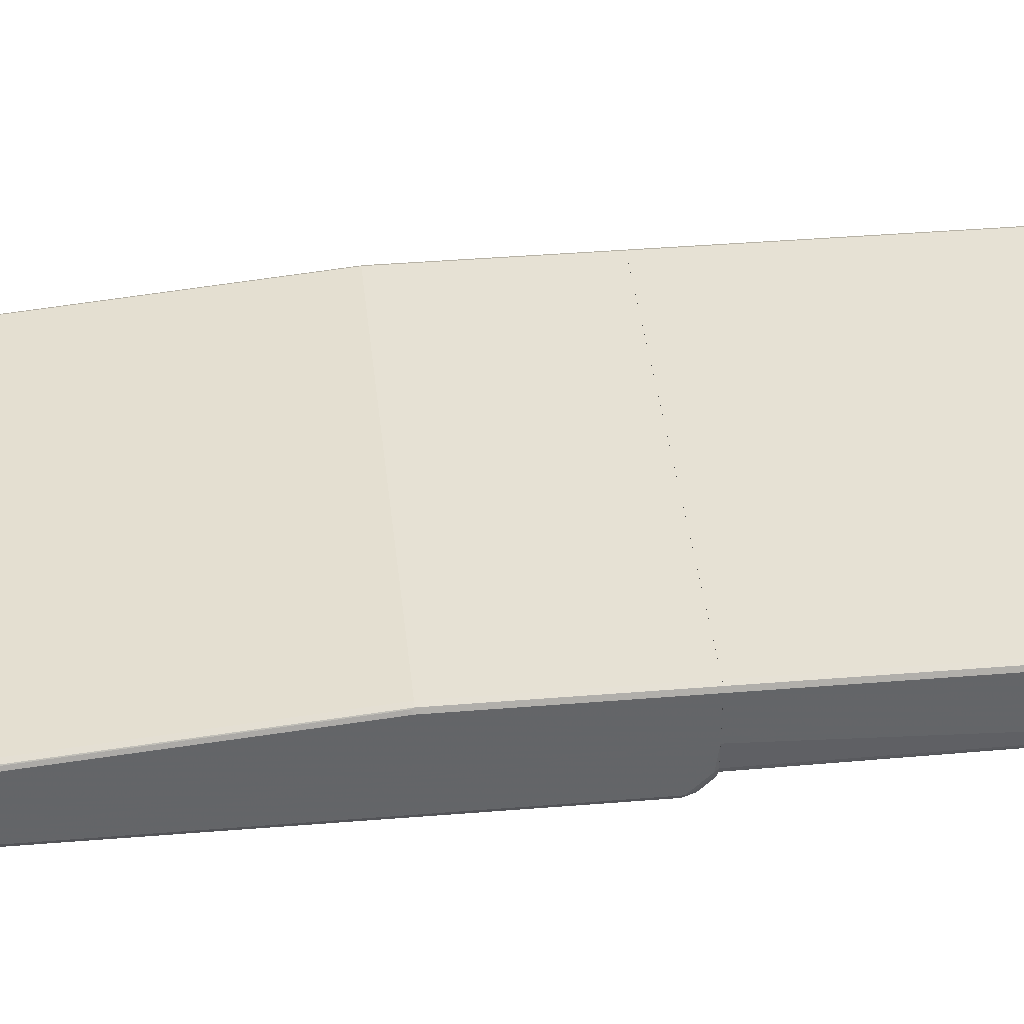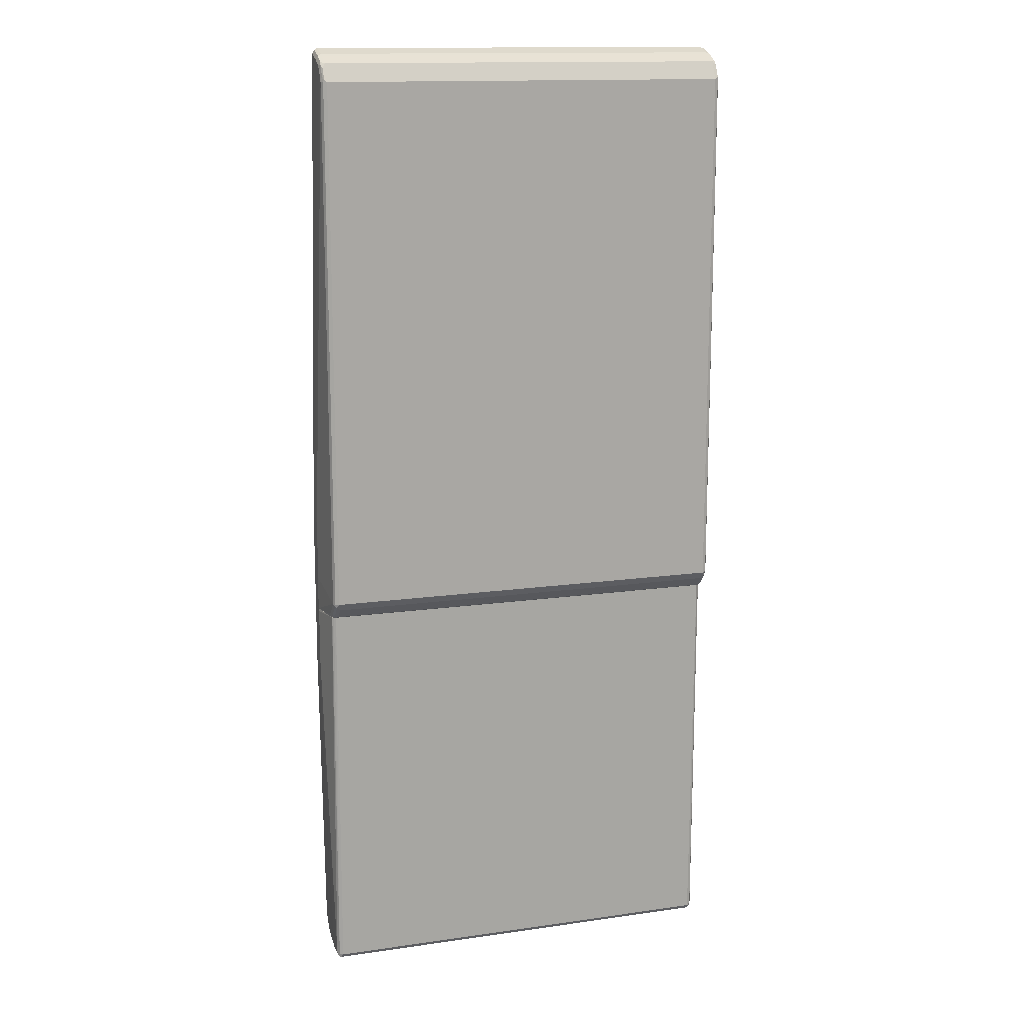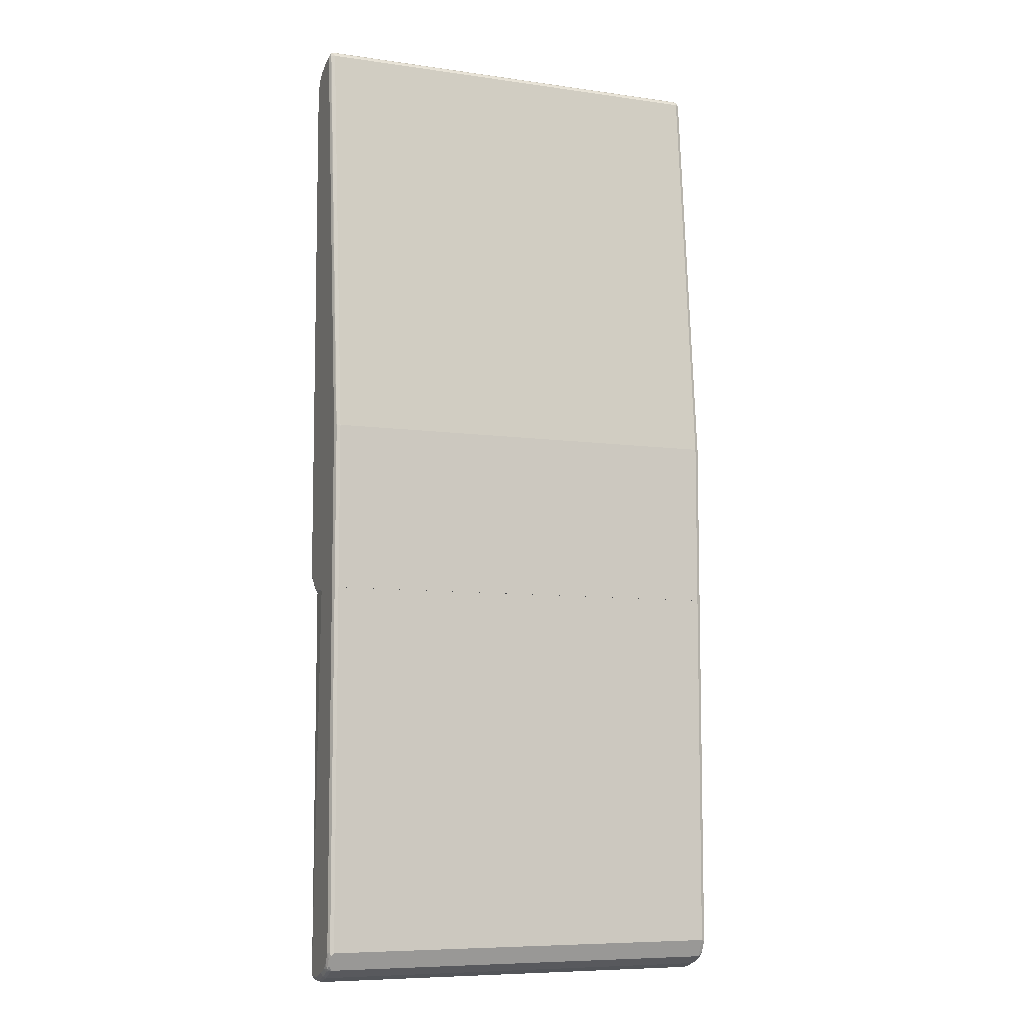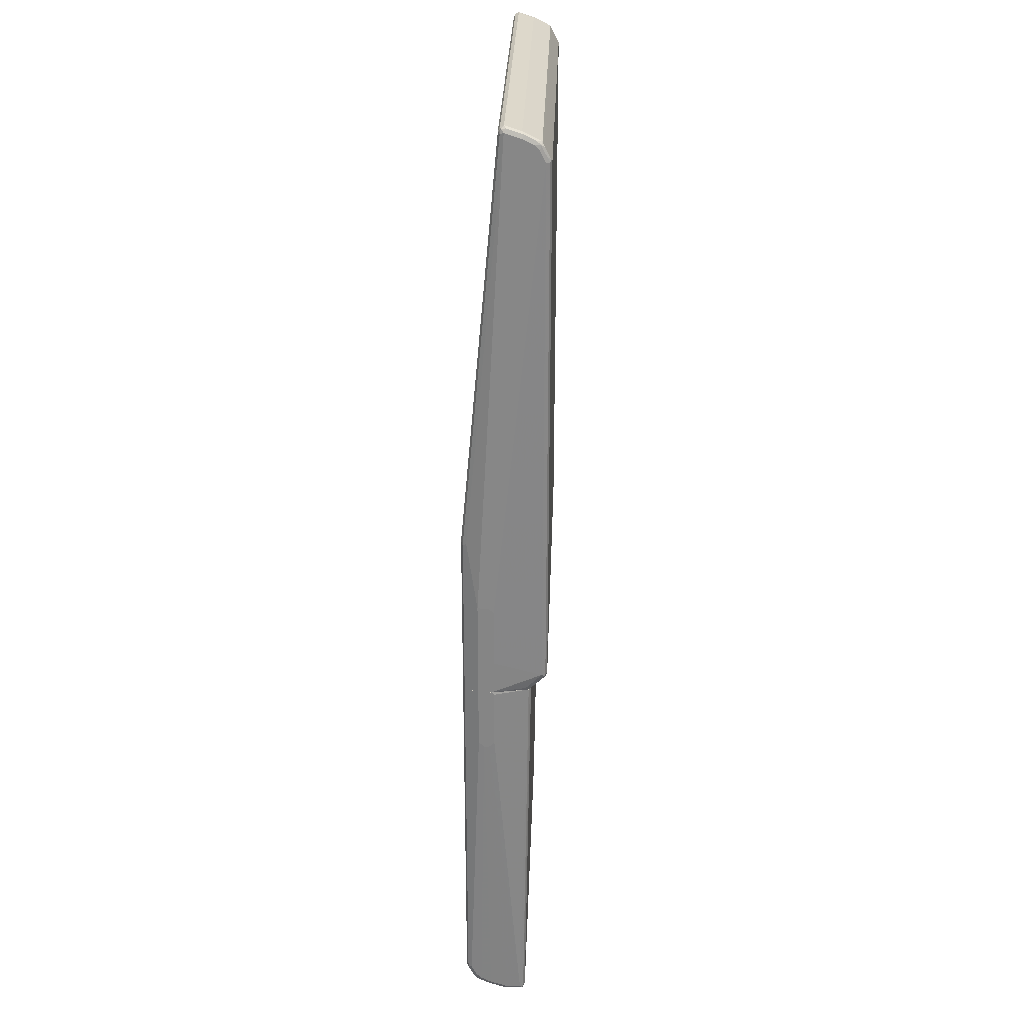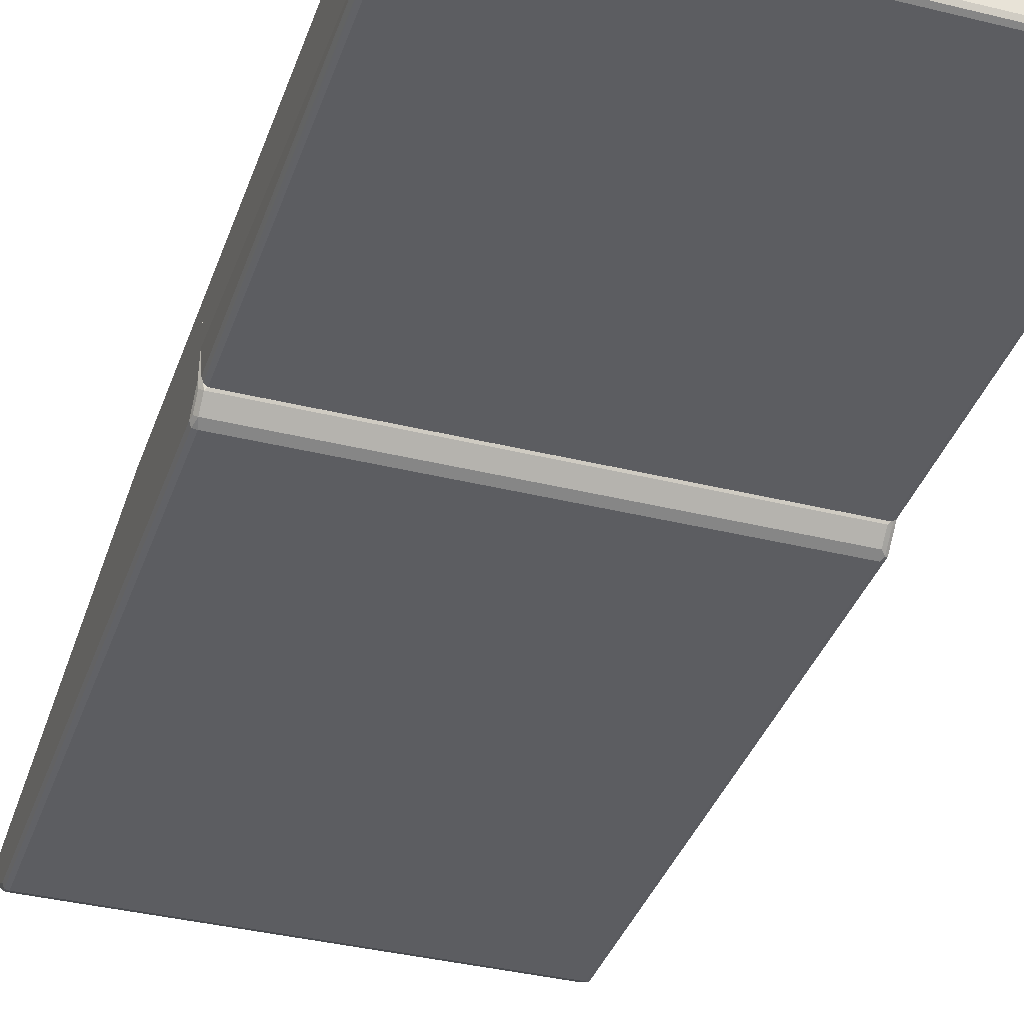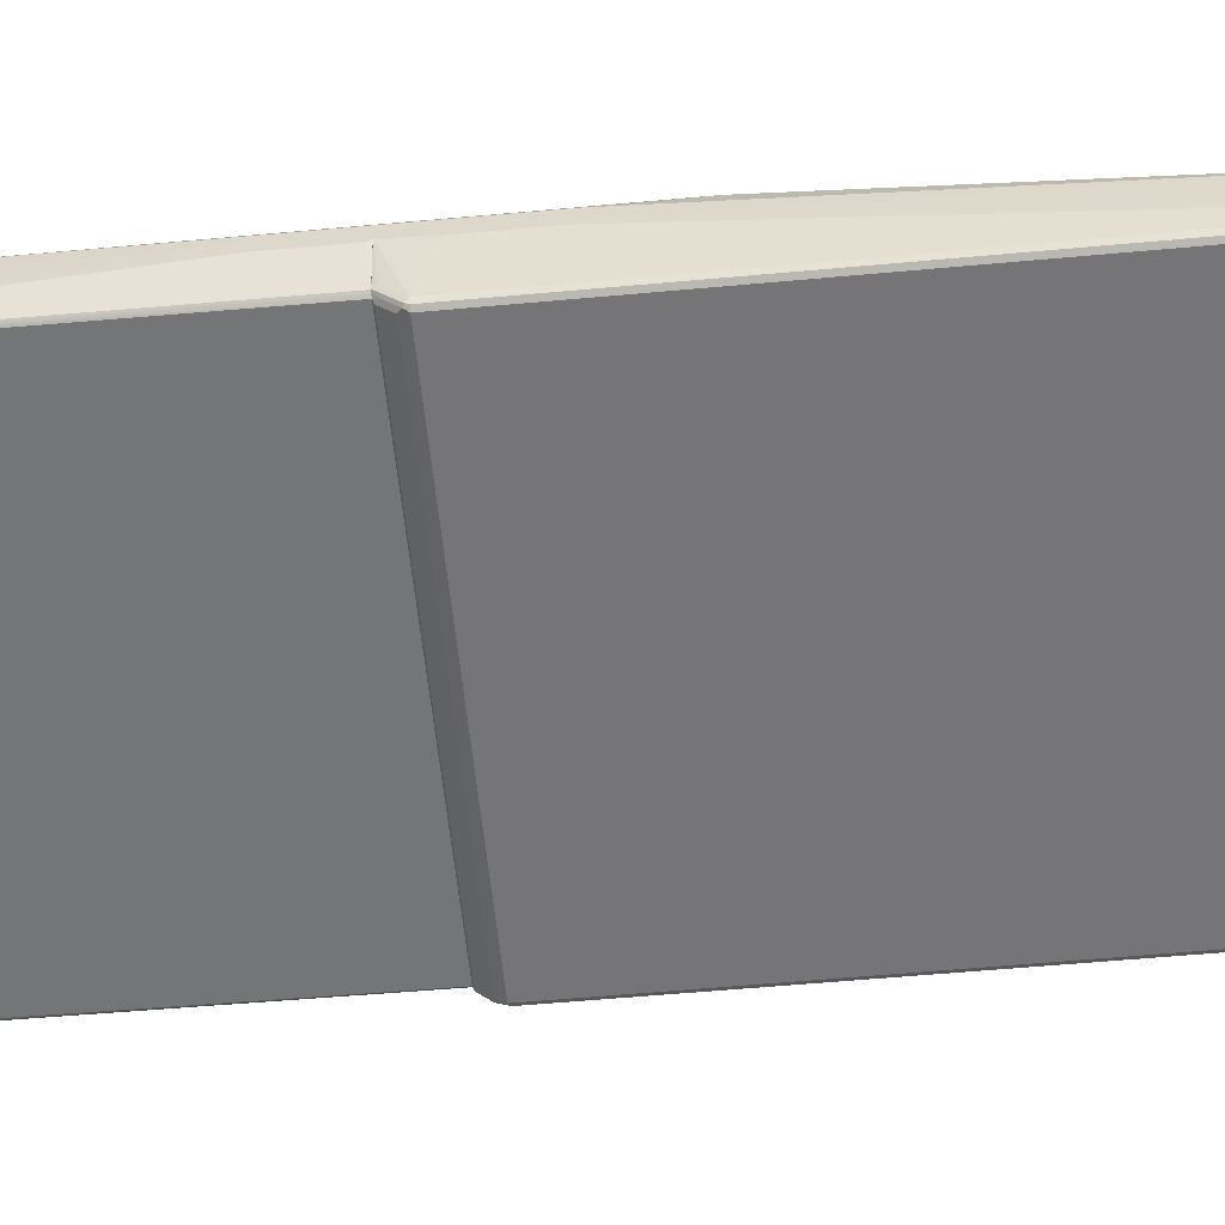
<metadata>
{"format":"obj","ext":"obj","renderer":"f3d","projection":"perspective","resolution":1024,"background":"white","views":[{"elev":39.0,"azim":-95.9,"up":"+Z"},{"elev":14.2,"azim":162.6,"up":"+Y"},{"elev":-7.8,"azim":-22.0,"up":"+Y"},{"elev":28.1,"azim":92.0,"up":"+Y"},{"elev":-36.4,"azim":-17.9,"up":"+Z"},{"elev":-56.6,"azim":95.5,"up":"+Z"}]}
</metadata>
<code>
v -0.3902 -0.1709 0
v -0.3902 -0.1709 0.06828
v -0.3902 -0.1658 -0.03902
v -0.3876 -0.1709 -0.03648
v -0.3869 -0.1709 0.07478
v -0.3878 0.1415 0.07315
v -0.3902 0.1367 0.06828
v -0.3885 -0.1642 -0.04715
v -0.3853 -0.1707 -0.04389
v -0.3902 -0.1463 -0.05853
v -0.3855 -0.1709 -0.04299
v -0.3804 -0.1709 0.07804
v -0.3869 0.1367 0.07478
v -0.3878 0.8925 0.004874
v -0.3902 0.8876 0
v -0.3836 -0.169 -0.05202
v -0.3885 -0.1446 -0.06666
v -0.3836 -0.1496 -0.07153
v -0.3902 -0.1365 -0.06828
v -0.3851 -0.1709 -0.04371
v 0.3706 -0.1709 0.07804
v -0.3804 0.1367 0.07804
v -0.3869 0.8876 0.006493
v -0.3804 0.8876 0.009747
v -0.3836 0.8941 0.006493
v -0.3804 0.8974 0
v -0.3869 0.8941 0
v -0.3902 0.8779 -0.02926
v 0.3674 -0.169 -0.05202
v -0.38 -0.1709 -0.04842
v -0.3853 -0.1414 -0.07315
v -0.3804 -0.1365 -0.07804
v 0.3674 -0.1496 -0.07153
v -0.3869 -0.1332 -0.07478
v -0.3902 0.8389 -0.06828
v 0.3754 -0.1709 0.07569
v 0.3706 0.1367 0.07804
v 0.3706 0.8876 0.009747
v 0.3674 0.8941 0.006493
v -0.3853 0.8949 -0.004874
v 0.3706 0.8974 0
v -0.3804 0.8876 -0.02926
v -0.3853 0.8852 -0.03413
v -0.3869 0.8844 -0.02926
v -0.3878 0.8791 -0.03902
v -0.3902 0.8682 -0.04877
v 0.371 -0.1709 -0.04842
v 0.3706 -0.1365 -0.07804
v -0.3804 0.8389 -0.07804
v 0.3739 -0.143 -0.07478
v 0.3739 -0.1528 -0.06502
v -0.3869 0.8421 -0.07478
v -0.3902 0.8583 -0.05853
v 0.3771 -0.1709 0.07478
v 0.3771 0.1333 0.07478
v 0.3771 0.8844 0.006493
v 0.3755 0.8925 0.004874
v 0.3771 0.8941 -0.003239
v 0.3771 0.8844 -0.03251
v 0.3706 0.8876 -0.02926
v 0.3706 0.8844 -0.03577
v -0.3853 0.8755 -0.05364
v -0.3878 0.8693 -0.05853
v 0.3739 -0.1625 -0.05528
v 0.3745 -0.1709 -0.04625
v 0.3771 -0.1365 -0.07478
v 0.378 -0.1414 -0.07315
v 0.3706 0.8389 -0.07804
v 0.3755 0.8437 -0.07559
v -0.3853 0.8462 -0.07315
v -0.3804 0.8649 -0.06502
v 0.378 -0.161 -0.05364
v 0.3775 -0.1709 -0.04406
v -0.3869 0.8616 -0.06502
v -0.3853 0.8657 -0.0634
v 0.378 -0.1709 0.07298
v 0.3804 0.1367 0.06828
v 0.3804 0.8876 0
v 0.3755 0.8828 -0.03658
v 0.3804 0.8779 -0.02926
v 0.3771 0.8747 -0.05202
v 0.3706 0.8747 -0.05528
v 0.3706 0.8714 -0.06177
v -0.3804 0.8714 -0.06177
v 0.3771 0.8389 -0.07478
v 0.3804 -0.1365 -0.06828
v 0.3804 -0.1463 -0.05853
v 0.3804 0.8389 -0.06828
v 0.3706 0.8649 -0.06502
v 0.3755 0.8633 -0.06583
v 0.378 0.8486 -0.0695
v 0.378 -0.1707 -0.04389
v 0.3779 -0.1709 -0.04336
v 0.3804 -0.1709 0.06828
v 0.3902 0.009816 0.04877
v 0.3902 0.009816 0.02926
v 0.3804 0.8682 -0.04877
v 0.378 0.8682 -0.05974
v 0.3755 0.873 -0.05608
v 0.3902 -0.1072 0.01951
v 0.3902 -0.1709 0.0242
v 0.3804 -0.1658 -0.03902
v 0.3804 0.8583 -0.05853
v 0.3902 9.04e-05 0.01951
v 0.3902 -0.1709 0.04877
v 0.3902 -0.171 0.04876
v 0.3902 -0.2829 0.04876
v 0.3902 -0.171 0.02421
v 0.3804 -0.171 0.06827
v 0.3902 -0.2926 0.03901
v 0.3804 -0.8389 0.06827
v 0.3804 -0.8584 0.05852
v 0.3902 -0.1757 0.0195
v 0.3779 -0.171 -0.04335
v 0.378 -0.171 0.07298
v 0.3902 -0.2926 0.02926
v 0.3804 -0.8681 0.04876
v 0.3804 -0.8779 0.02926
v 0.3804 -0.8876 7.55e-06
v 0.3771 -0.8421 0.07478
v 0.3771 -0.8617 0.06503
v 0.378 -0.8694 0.05852
v 0.3902 -0.2829 0.0195
v 0.3804 -0.8876 -0.02925
v 0.378 -0.8925 -0.03413
v 0.3775 -0.171 -0.04407
v 0.3771 -0.171 0.07478
v 0.378 -0.8791 0.03901
v 0.3771 -0.8844 0.02926
v 0.3771 -0.8942 7.55e-06
v 0.3754 -0.171 0.07569
v 0.3706 -0.8389 0.07804
v 0.3706 -0.8714 0.06177
v 0.3755 -0.8657 0.0634
v 0.3755 -0.8755 0.05364
v 0.3771 -0.8942 -0.02925
v 0.3739 -0.8942 -0.03577
v 0.3771 -0.8876 -0.03577
v 0.3745 -0.171 -0.04624
v 0.3755 -0.8852 0.03413
v 0.3755 -0.895 0.004885
v 0.3706 -0.8974 7.55e-06
v 0.3706 -0.171 0.07804
v -0.3804 -0.8389 0.07804
v 0.3706 -0.8844 0.03577
v -0.3804 -0.8714 0.06177
v 0.3706 -0.8974 -0.02925
v 0.3706 -0.8876 -0.03901
v -0.3771 -0.8942 -0.03577
v 0.371 -0.171 -0.04842
v 0.3706 -0.8876 0.02926
v -0.3804 -0.8974 7.55e-06
v -0.3804 -0.171 0.07804
v -0.3853 -0.8438 0.07559
v -0.3804 -0.8844 0.03577
v -0.3853 -0.8632 0.06583
v -0.3878 -0.8681 0.05974
v -0.3853 -0.8731 0.05608
v -0.3804 -0.8974 -0.02925
v -0.3804 -0.8876 -0.03901
v -0.3853 -0.8925 -0.03413
v -0.38 -0.171 -0.04842
v -0.3804 -0.8876 0.02926
v -0.3869 -0.8844 0.03251
v -0.3869 -0.8942 0.003263
v -0.3869 -0.171 0.07478
v -0.3869 -0.8389 0.07478
v -0.3878 -0.8487 0.0695
v -0.3902 -0.8584 0.05852
v -0.3902 -0.8681 0.04876
v -0.3869 -0.8746 0.05202
v -0.3869 -0.8942 -0.02601
v -0.3869 -0.8844 -0.03577
v -0.3902 -0.8876 -0.02925
v -0.3851 -0.171 -0.04371
v -0.3902 -0.8779 0.02926
v -0.3902 -0.8876 7.55e-06
v -0.3902 -0.171 0.06827
v -0.3902 -0.8389 0.06827
v -0.3855 -0.171 -0.04299
v -0.3902 -0.8584 -0.02925
v -0.3902 -0.171 7.55e-06
v -0.3876 -0.171 -0.03648
f 1 2 7
f 1 7 15
f 1 15 28
f 1 28 46
f 1 46 53
f 1 53 35
f 1 35 19
f 1 19 10
f 1 10 3
f 1 3 4
f 1 4 11
f 1 11 20
f 1 20 30
f 1 30 47
f 1 47 65
f 1 65 73
f 1 73 93
f 1 93 101
f 1 101 105
f 1 105 94
f 1 94 76
f 1 76 54
f 1 54 36
f 1 36 21
f 1 21 12
f 1 12 5
f 1 5 2
f 2 5 6
f 2 6 7
f 3 8 9
f 3 9 4
f 3 10 8
f 4 9 11
f 5 12 22
f 5 22 13
f 5 13 6
f 6 13 14
f 6 14 7
f 7 14 15
f 8 16 9
f 8 10 17
f 8 17 18
f 8 18 16
f 9 16 11
f 10 19 17
f 11 16 20
f 12 21 37
f 12 37 22
f 13 22 24
f 13 24 23
f 13 23 14
f 14 23 24
f 14 24 25
f 14 25 26
f 14 26 27
f 14 27 15
f 15 27 44
f 15 44 28
f 16 29 47
f 16 47 30
f 16 30 20
f 16 18 33
f 16 33 29
f 17 19 31
f 17 31 18
f 18 31 32
f 18 32 48
f 18 48 33
f 19 34 31
f 19 35 52
f 19 52 34
f 21 36 37
f 22 37 38
f 22 38 24
f 24 38 39
f 24 39 25
f 25 39 41
f 25 41 26
f 26 40 27
f 26 41 60
f 26 60 42
f 26 42 43
f 26 43 40
f 27 40 43
f 27 43 44
f 28 45 46
f 28 44 45
f 29 33 47
f 31 34 32
f 32 34 52
f 32 52 49
f 32 49 68
f 32 68 48
f 33 48 50
f 33 50 51
f 33 51 47
f 35 53 52
f 36 54 55
f 36 55 37
f 37 55 56
f 37 56 38
f 38 56 57
f 38 57 39
f 39 57 41
f 41 57 58
f 41 58 59
f 41 59 60
f 42 60 43
f 43 60 61
f 43 61 82
f 43 82 62
f 43 62 45
f 43 45 44
f 45 62 63
f 45 63 46
f 46 63 53
f 47 51 64
f 47 64 65
f 48 66 67
f 48 67 50
f 48 68 69
f 48 69 66
f 49 52 70
f 49 70 71
f 49 71 89
f 49 89 68
f 50 67 51
f 51 67 72
f 51 72 73
f 51 73 64
f 52 53 74
f 52 74 75
f 52 75 71
f 52 71 70
f 53 63 74
f 54 76 55
f 55 76 77
f 55 77 78
f 55 78 56
f 56 78 57
f 57 78 58
f 58 78 59
f 59 79 60
f 59 78 80
f 59 80 97
f 59 97 81
f 59 81 79
f 60 79 61
f 61 79 82
f 62 82 83
f 62 83 84
f 62 84 63
f 63 84 75
f 63 75 74
f 64 73 65
f 66 69 85
f 66 85 67
f 67 86 87
f 67 87 72
f 67 85 88
f 67 88 86
f 68 89 90
f 68 90 69
f 69 90 98
f 69 98 91
f 69 91 85
f 71 75 84
f 71 84 83
f 71 83 89
f 72 92 73
f 72 87 92
f 73 92 93
f 76 94 77
f 77 94 105
f 77 105 95
f 77 95 78
f 78 96 80
f 78 95 96
f 79 81 83
f 79 83 82
f 80 96 97
f 81 97 98
f 81 98 99
f 81 99 83
f 83 99 98
f 83 98 90
f 83 90 89
f 85 91 88
f 86 100 101
f 86 101 87
f 86 88 104
f 86 104 100
f 87 101 102
f 87 102 92
f 88 91 98
f 88 98 103
f 88 103 104
f 92 101 93
f 92 102 101
f 95 105 101
f 95 101 100
f 95 100 104
f 95 104 96
f 96 104 97
f 97 103 98
f 97 104 103
f 106 107 110
f 106 110 116
f 106 116 123
f 106 123 113
f 106 113 108
f 106 108 114
f 106 114 126
f 106 126 139
f 106 139 150
f 106 150 162
f 106 162 175
f 106 175 180
f 106 180 183
f 106 183 182
f 106 182 178
f 106 178 166
f 106 166 153
f 106 153 143
f 106 143 131
f 106 131 127
f 106 127 115
f 106 115 109
f 106 109 111
f 106 111 107
f 107 111 112
f 107 112 117
f 107 117 110
f 108 113 114
f 109 115 111
f 110 117 118
f 110 118 119
f 110 119 124
f 110 124 116
f 111 115 120
f 111 120 121
f 111 121 112
f 112 121 122
f 112 122 117
f 113 123 114
f 114 124 125
f 114 125 126
f 114 123 124
f 115 127 120
f 116 124 123
f 117 122 128
f 117 128 118
f 118 128 129
f 118 129 130
f 118 130 119
f 119 125 124
f 119 130 125
f 120 127 131
f 120 131 132
f 120 132 121
f 121 132 133
f 121 133 134
f 121 134 122
f 122 134 133
f 122 133 135
f 122 135 140
f 122 140 128
f 125 130 136
f 125 136 137
f 125 137 138
f 125 138 126
f 126 138 139
f 128 140 129
f 129 140 141
f 129 141 130
f 130 141 142
f 130 142 147
f 130 147 136
f 131 143 132
f 132 143 153
f 132 153 144
f 132 144 146
f 132 146 133
f 133 145 135
f 133 146 155
f 133 155 145
f 135 145 140
f 136 147 137
f 137 148 138
f 137 147 159
f 137 159 149
f 137 149 160
f 137 160 148
f 138 150 139
f 138 148 150
f 140 145 151
f 140 151 142
f 140 142 141
f 142 151 163
f 142 163 152
f 142 152 159
f 142 159 147
f 144 153 154
f 144 154 146
f 145 155 163
f 145 163 151
f 146 154 156
f 146 156 157
f 146 157 158
f 146 158 155
f 148 160 162
f 148 162 150
f 149 159 161
f 149 161 160
f 152 163 164
f 152 164 165
f 152 165 172
f 152 172 159
f 153 166 154
f 154 166 167
f 154 167 168
f 154 168 157
f 154 157 156
f 155 158 164
f 155 164 163
f 157 168 179
f 157 179 169
f 157 169 170
f 157 170 171
f 157 171 158
f 158 171 164
f 159 172 161
f 160 161 173
f 160 173 162
f 161 172 174
f 161 174 173
f 162 173 175
f 164 171 170
f 164 170 176
f 164 176 177
f 164 177 165
f 165 177 174
f 165 174 172
f 166 178 179
f 166 179 167
f 167 179 168
f 169 179 178
f 169 178 182
f 169 182 181
f 169 181 174
f 169 174 177
f 169 177 176
f 169 176 170
f 173 180 175
f 173 174 180
f 174 181 180
f 180 181 183
f 181 182 183

</code>
